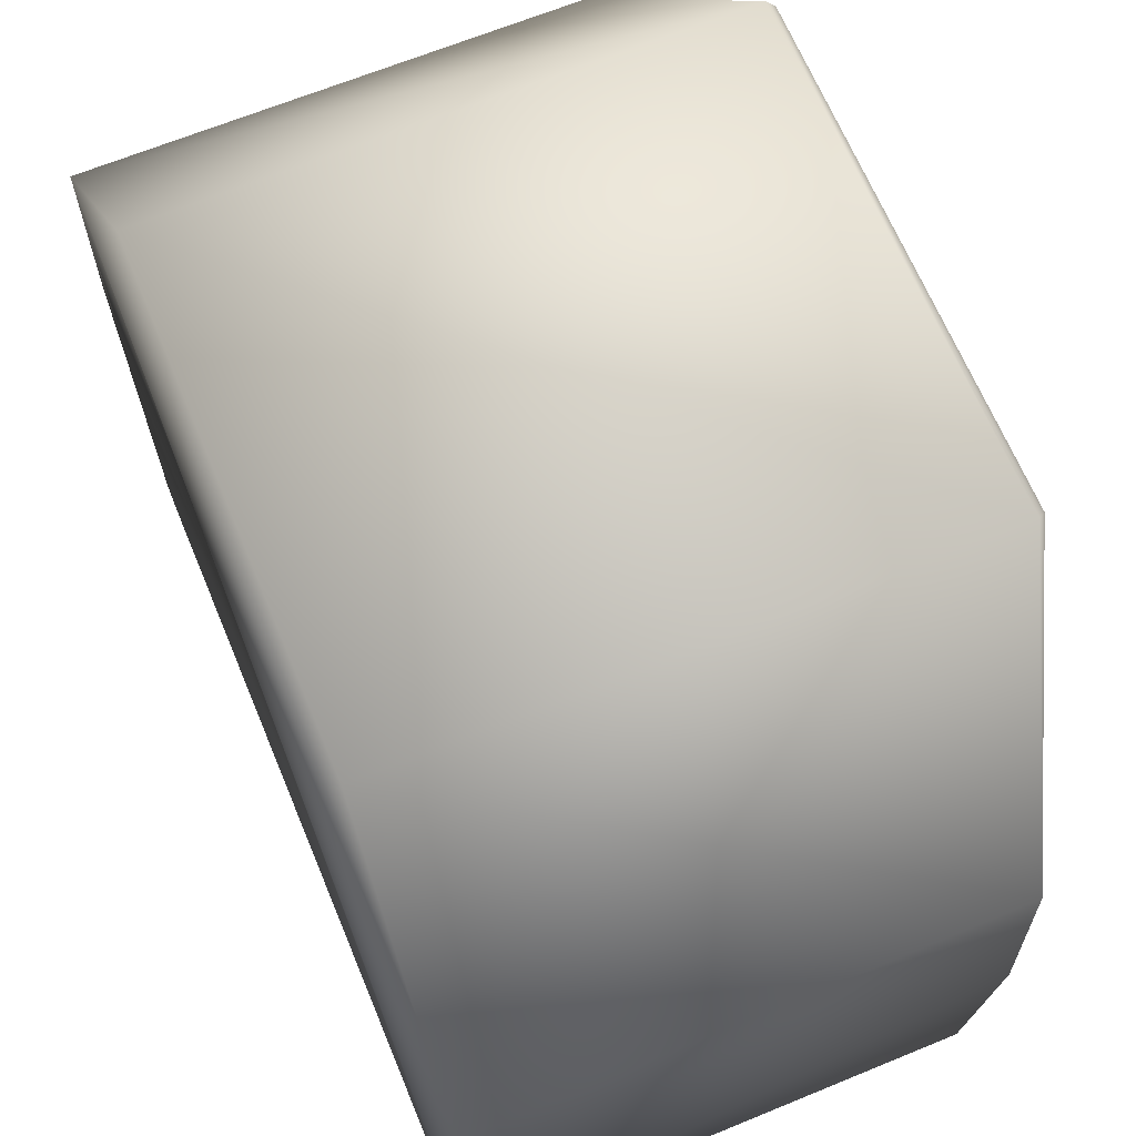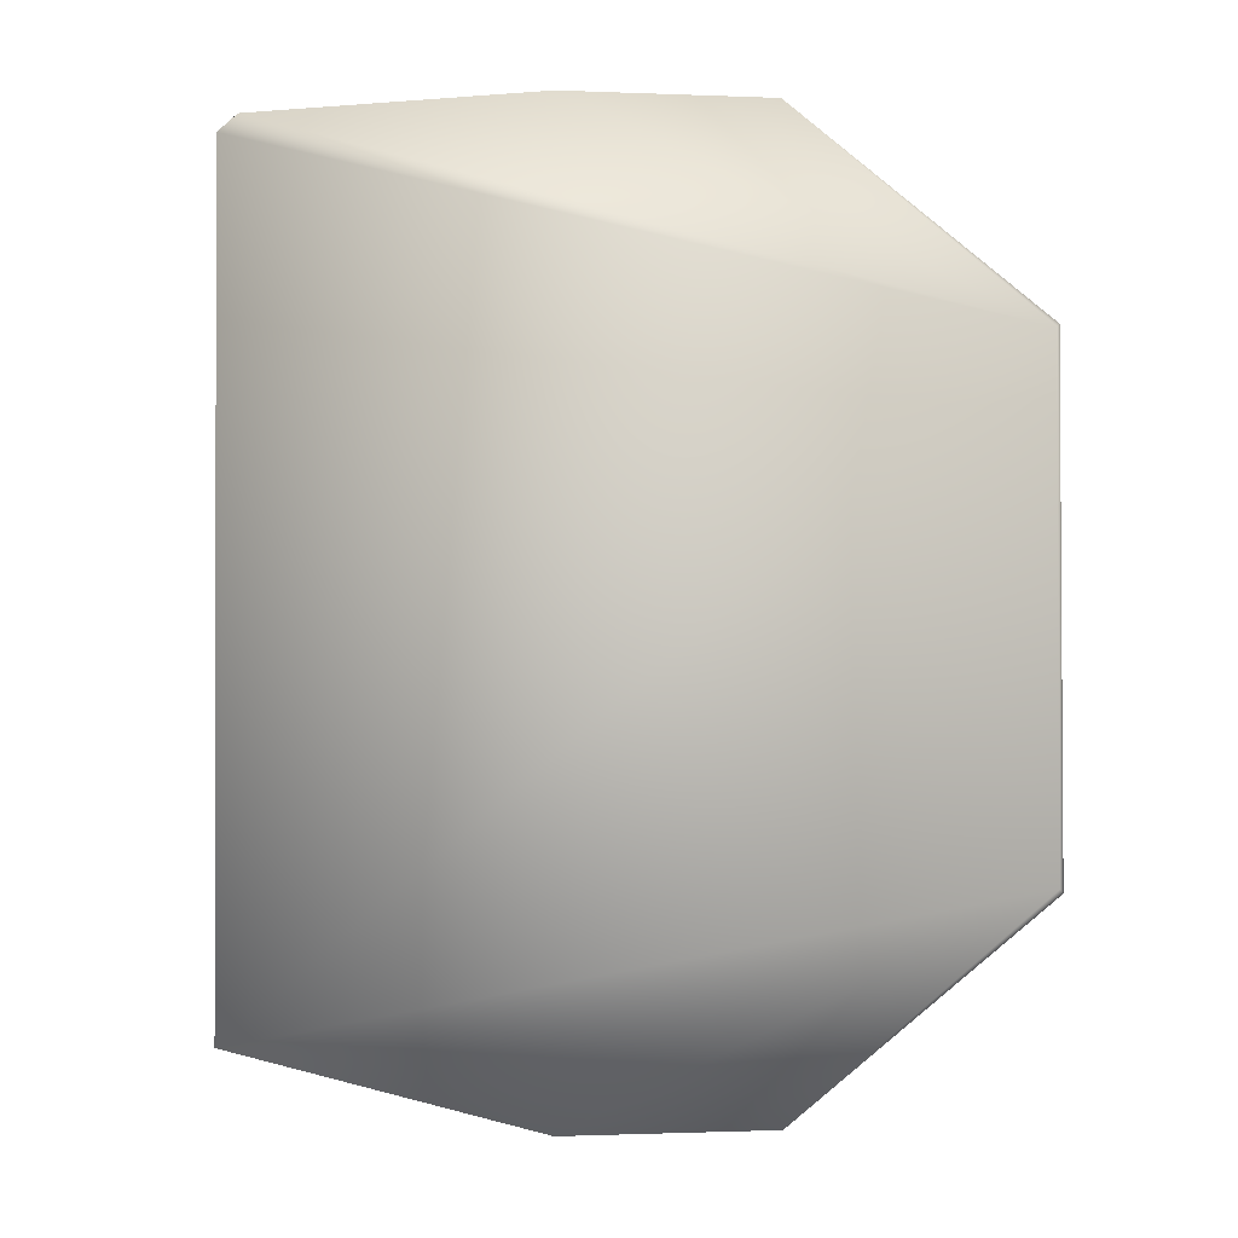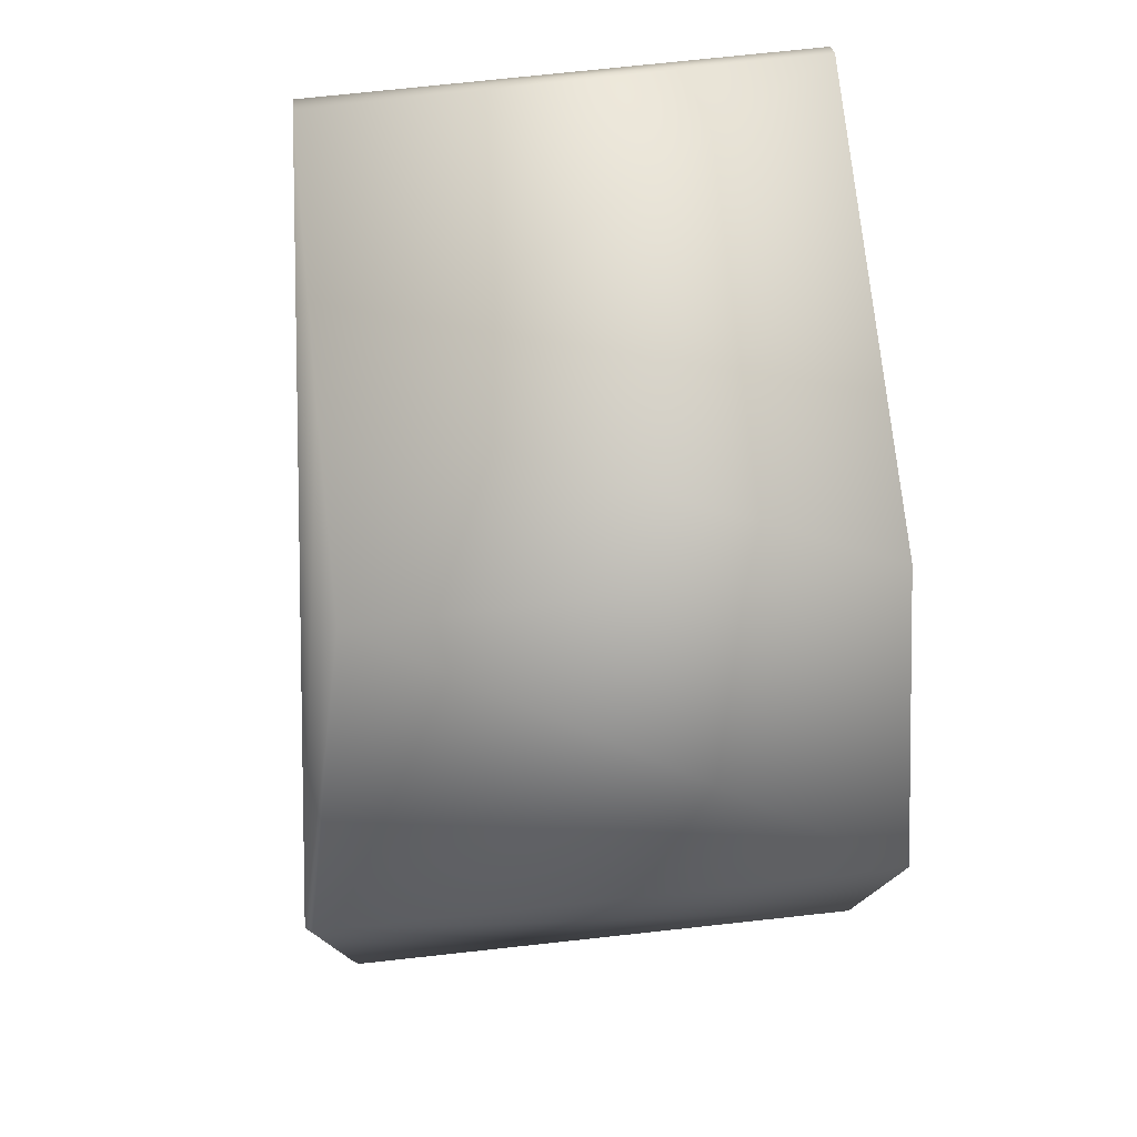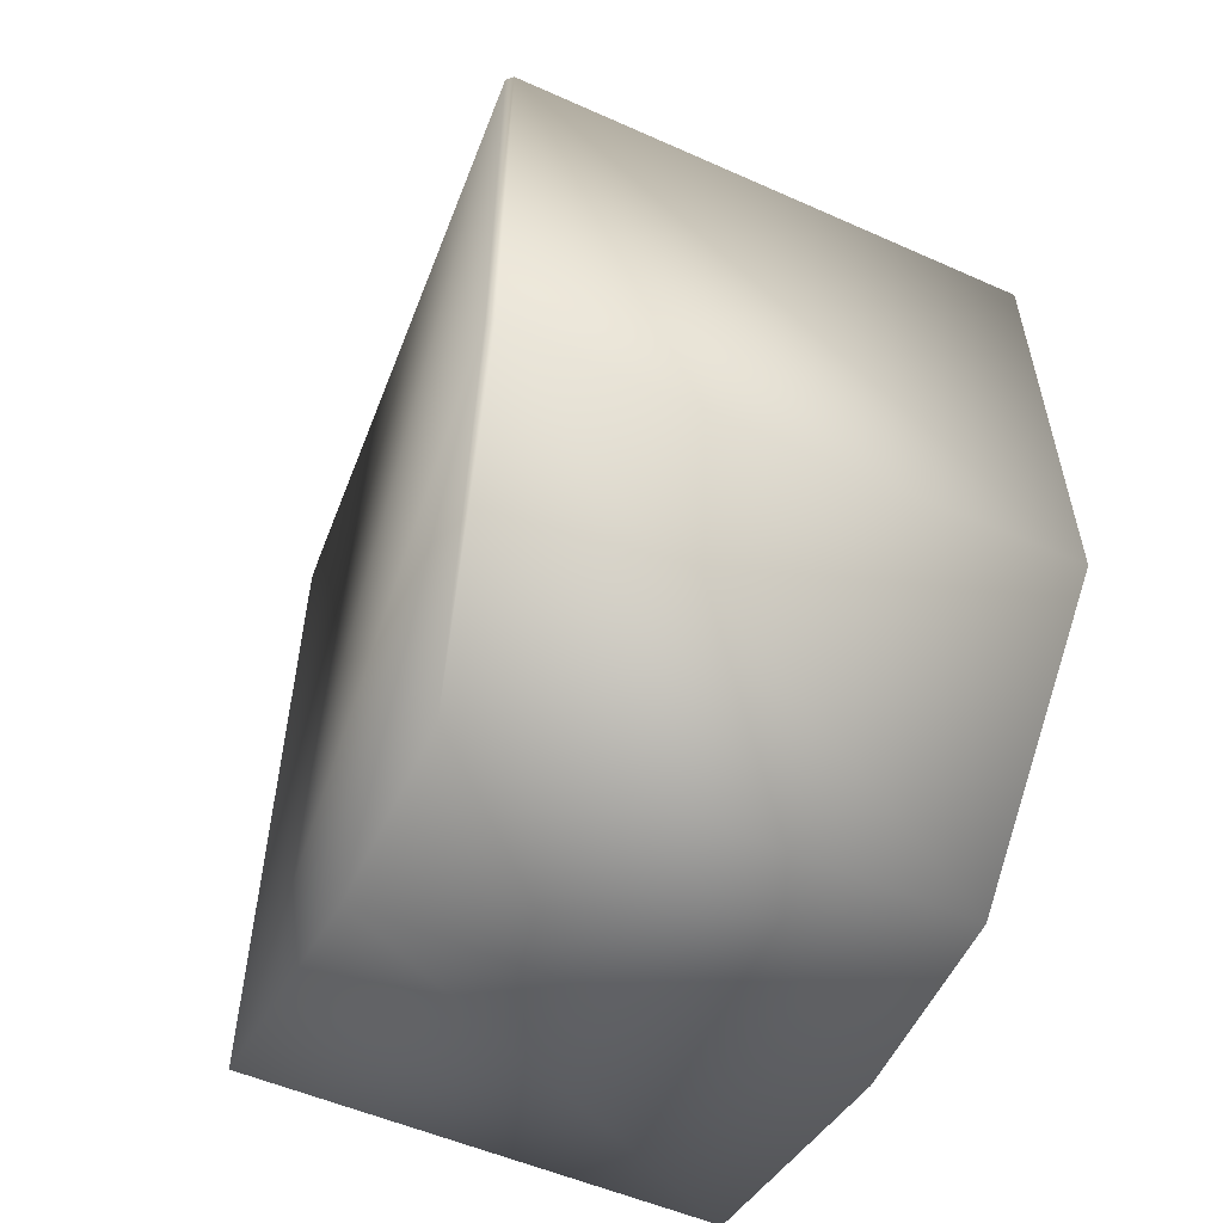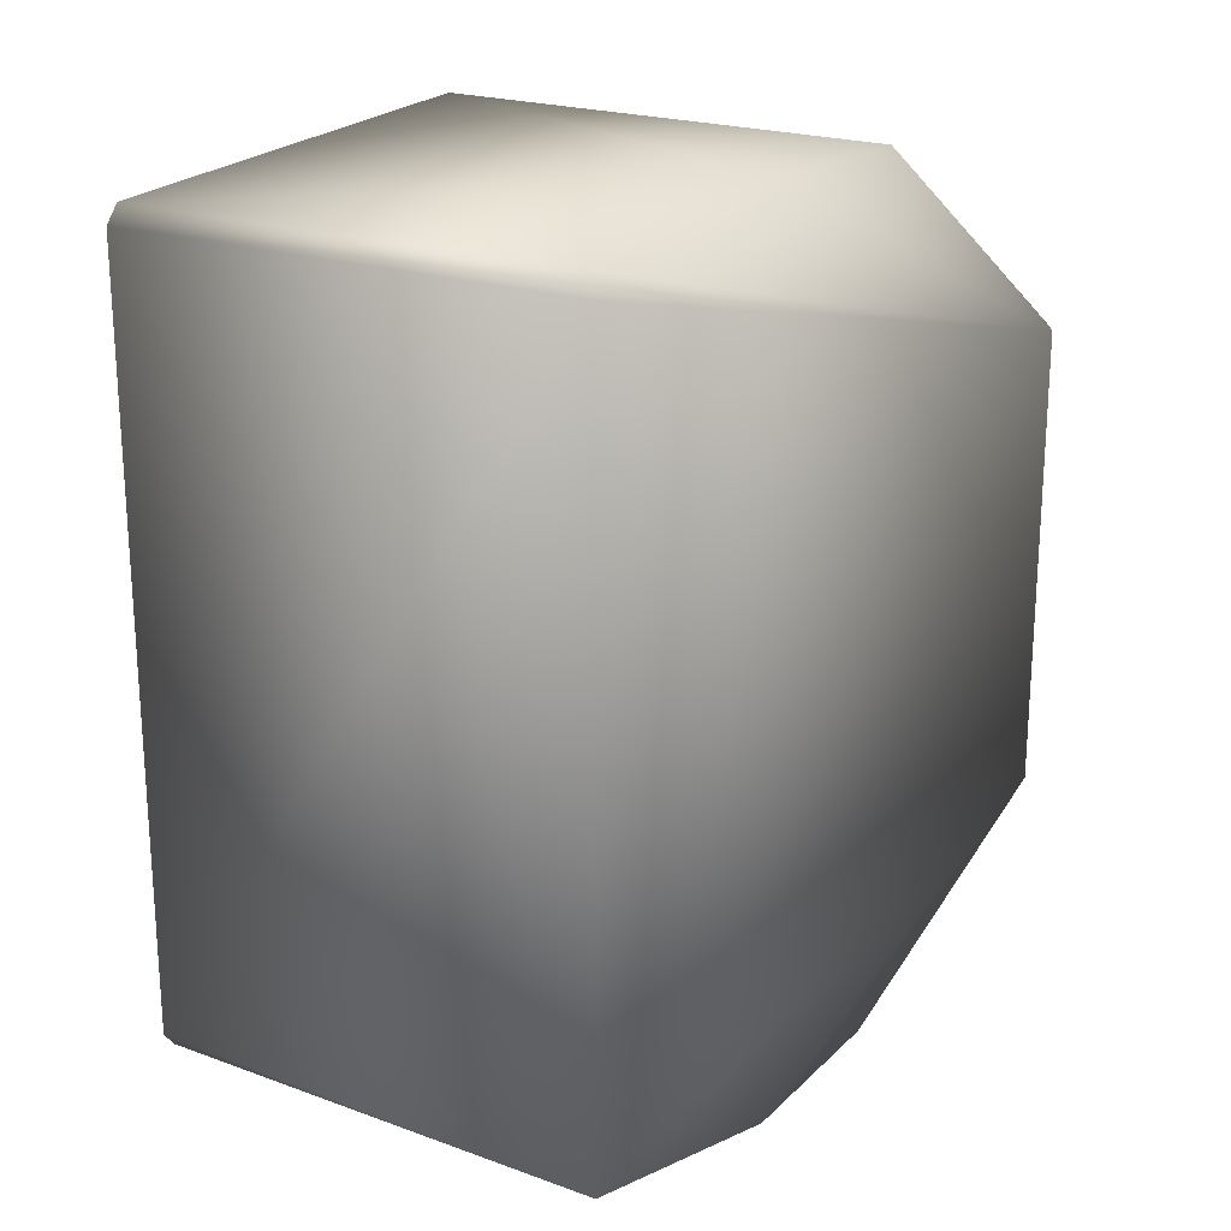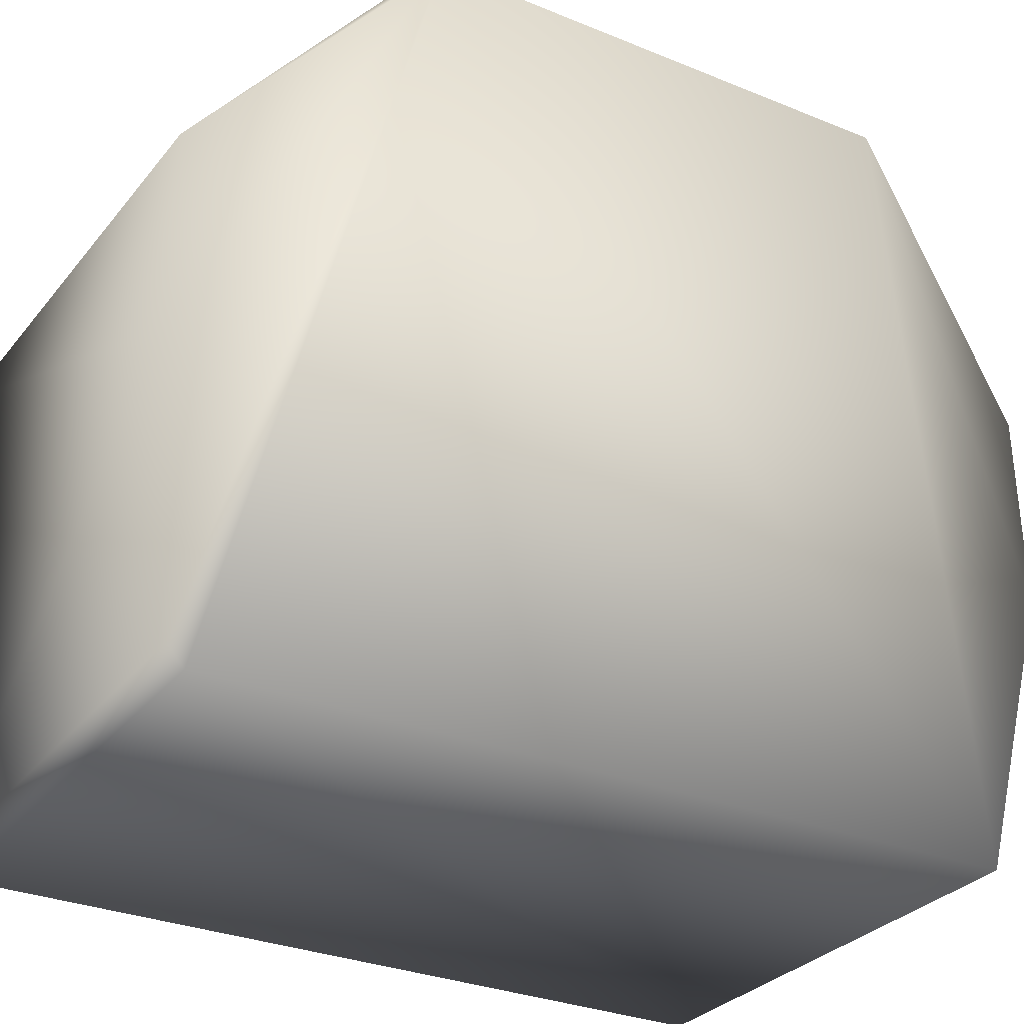
<metadata>
{"format":"obj","ext":"obj","renderer":"f3d","projection":"perspective","resolution":1024,"background":"white","views":[{"elev":66.0,"azim":157.5,"up":"+Z"},{"elev":-2.3,"azim":-93.4,"up":"+Y"},{"elev":77.3,"azim":-6.1,"up":"+Y"},{"elev":-55.3,"azim":-25.0,"up":"+Y"},{"elev":21.0,"azim":-147.4,"up":"+Y"},{"elev":-29.9,"azim":-121.0,"up":"+Z"}]}
</metadata>
<code>
v -0.01822 0.01581 -0.000316
v -0.01376 -0.02487 -0.04768
v -0.01822 -0.01581 -0.000314
v -0.01775 -0.01609 -2.1e-05
v -0.01775 0.01609 -2e-05
v -0.01375 0.03 -0.02853
v -0.01371 0.02975 -0.01537
v -0.01375 0.0273 -0.04791
v 0.01835 0.02715 -0.04793
v 0.01835 0.02834 -0.04694
v -0.01375 -0.03 -0.0285
v 0.01838 0.02988 -0.01548
v 0.01836 -0.02977 -0.01534
v 0.018 -0.01595 -3.9e-05
v 0.018 0.01597 -5.3e-05
v -0.01371 -0.02977 -0.0154
v 0.01835 -0.02525 -0.04705
v 0.01835 -0.02414 -0.04794
v -0.01375 0.02841 -0.04668
v 0.01835 -0.03 -0.0285
f 1 2 3
f 4 5 3
f 6 1 7
f 8 2 1
f 9 8 10
f 2 11 3
f 10 12 13
f 14 12 15
f 16 3 11
f 5 4 14
f 17 18 13
f 19 6 10
f 11 13 16
f 16 4 3
f 7 5 15
f 10 13 9
f 13 4 16
f 1 5 7
f 19 10 8
f 18 17 2
f 1 19 8
f 10 6 12
f 18 2 8
f 13 18 9
f 15 5 14
f 6 7 12
f 2 17 11
f 20 11 17
f 13 12 14
f 20 13 11
f 7 15 12
f 4 13 14
f 6 19 1
f 8 9 18
f 20 17 13
f 3 5 1

</code>
